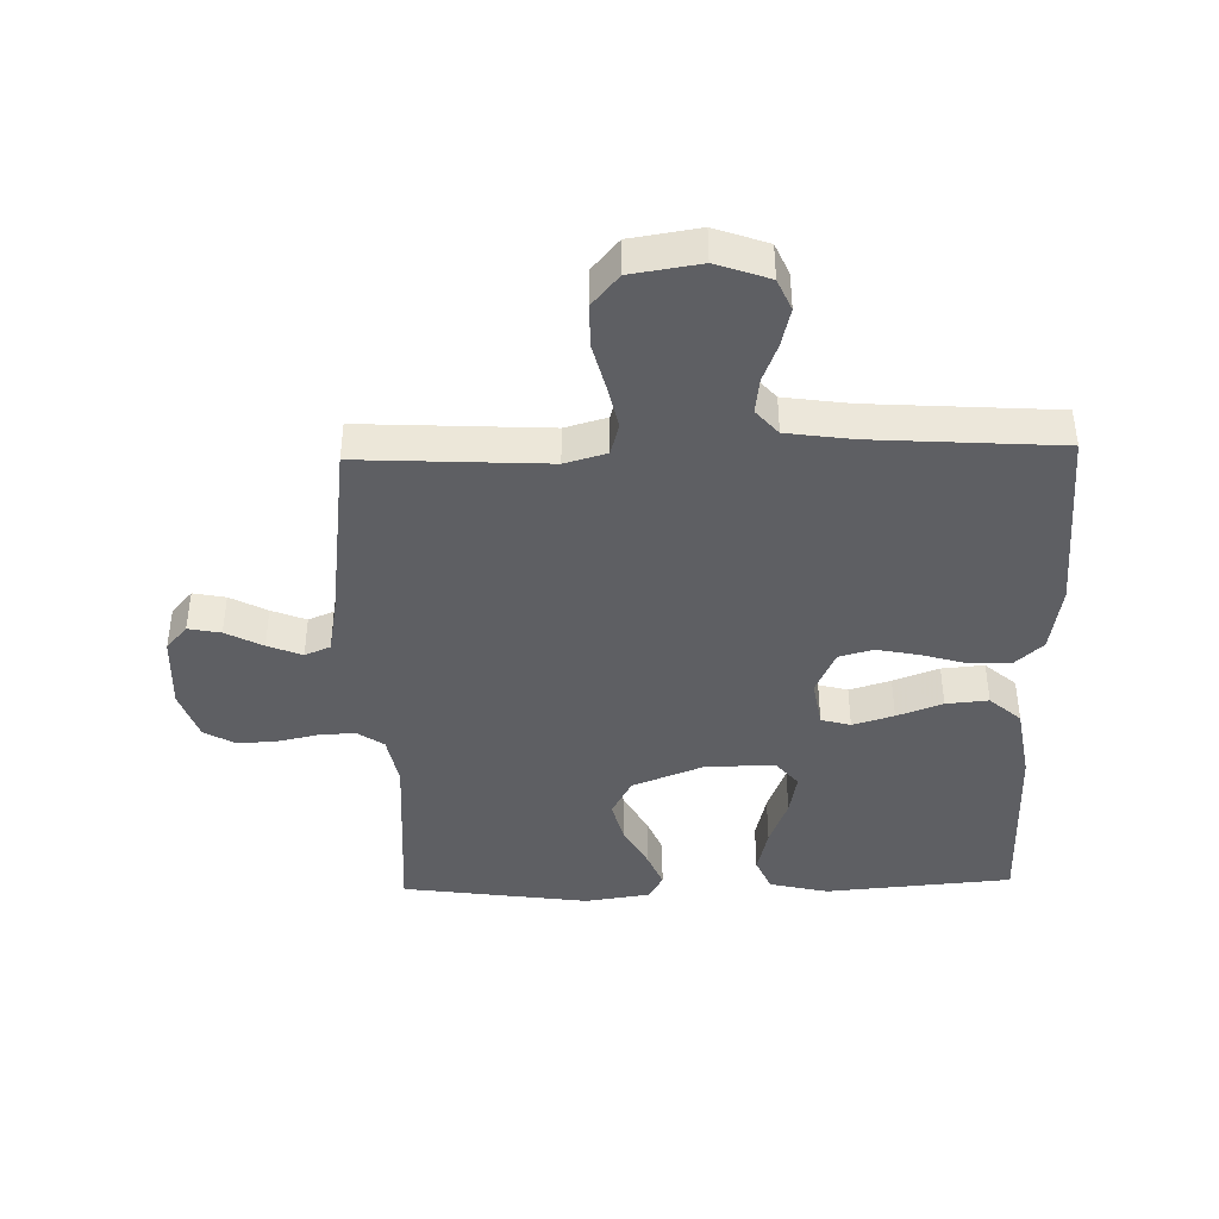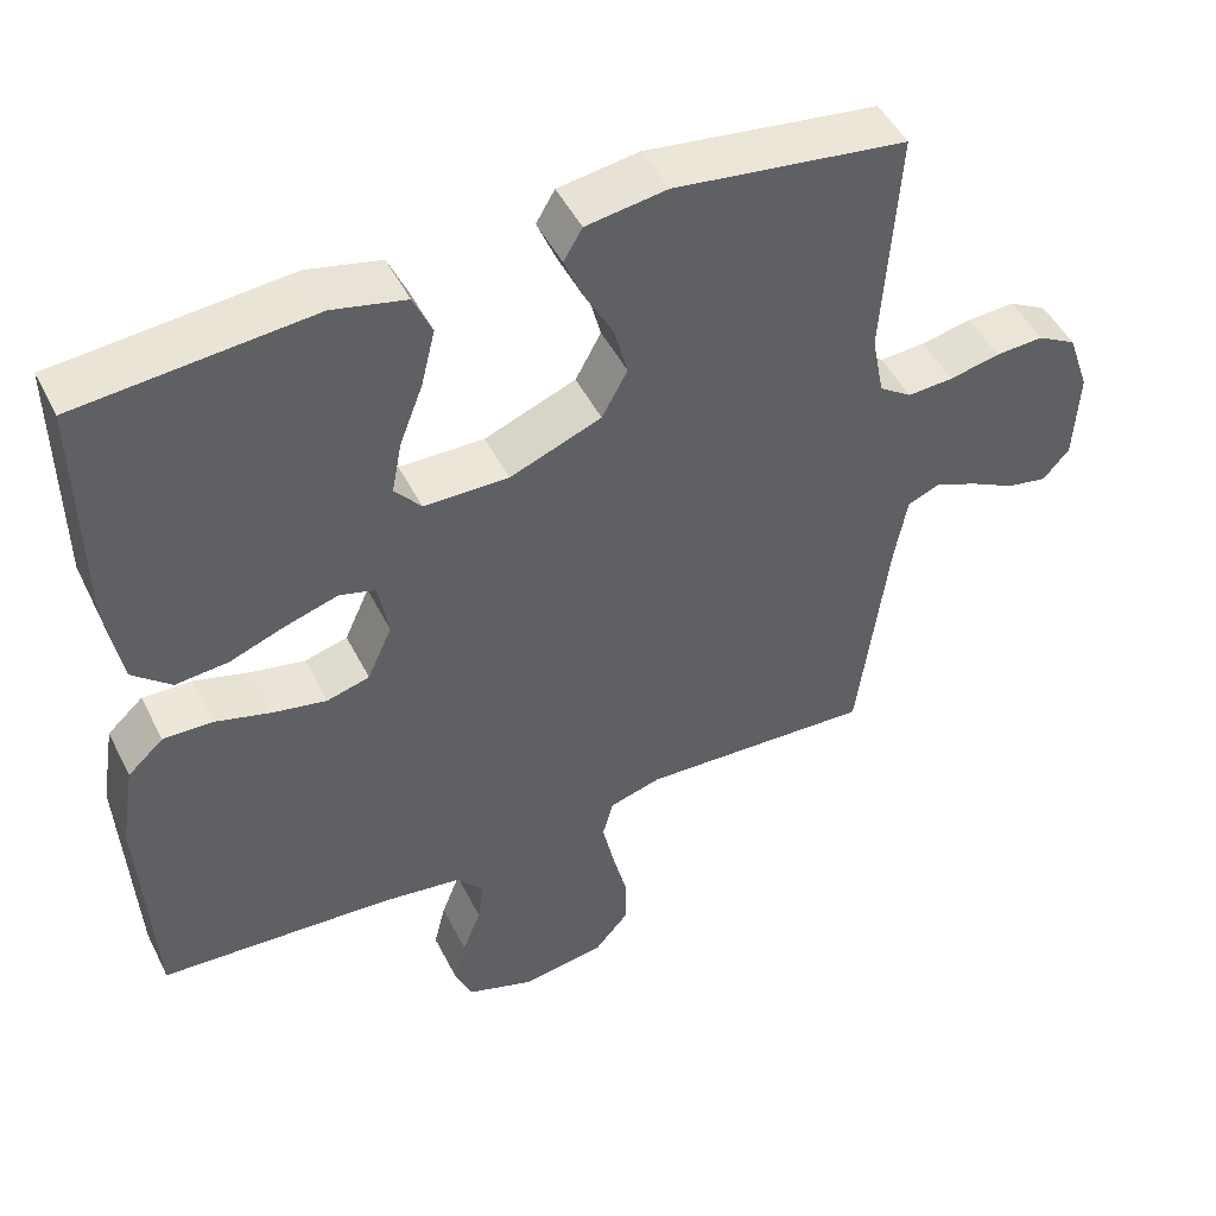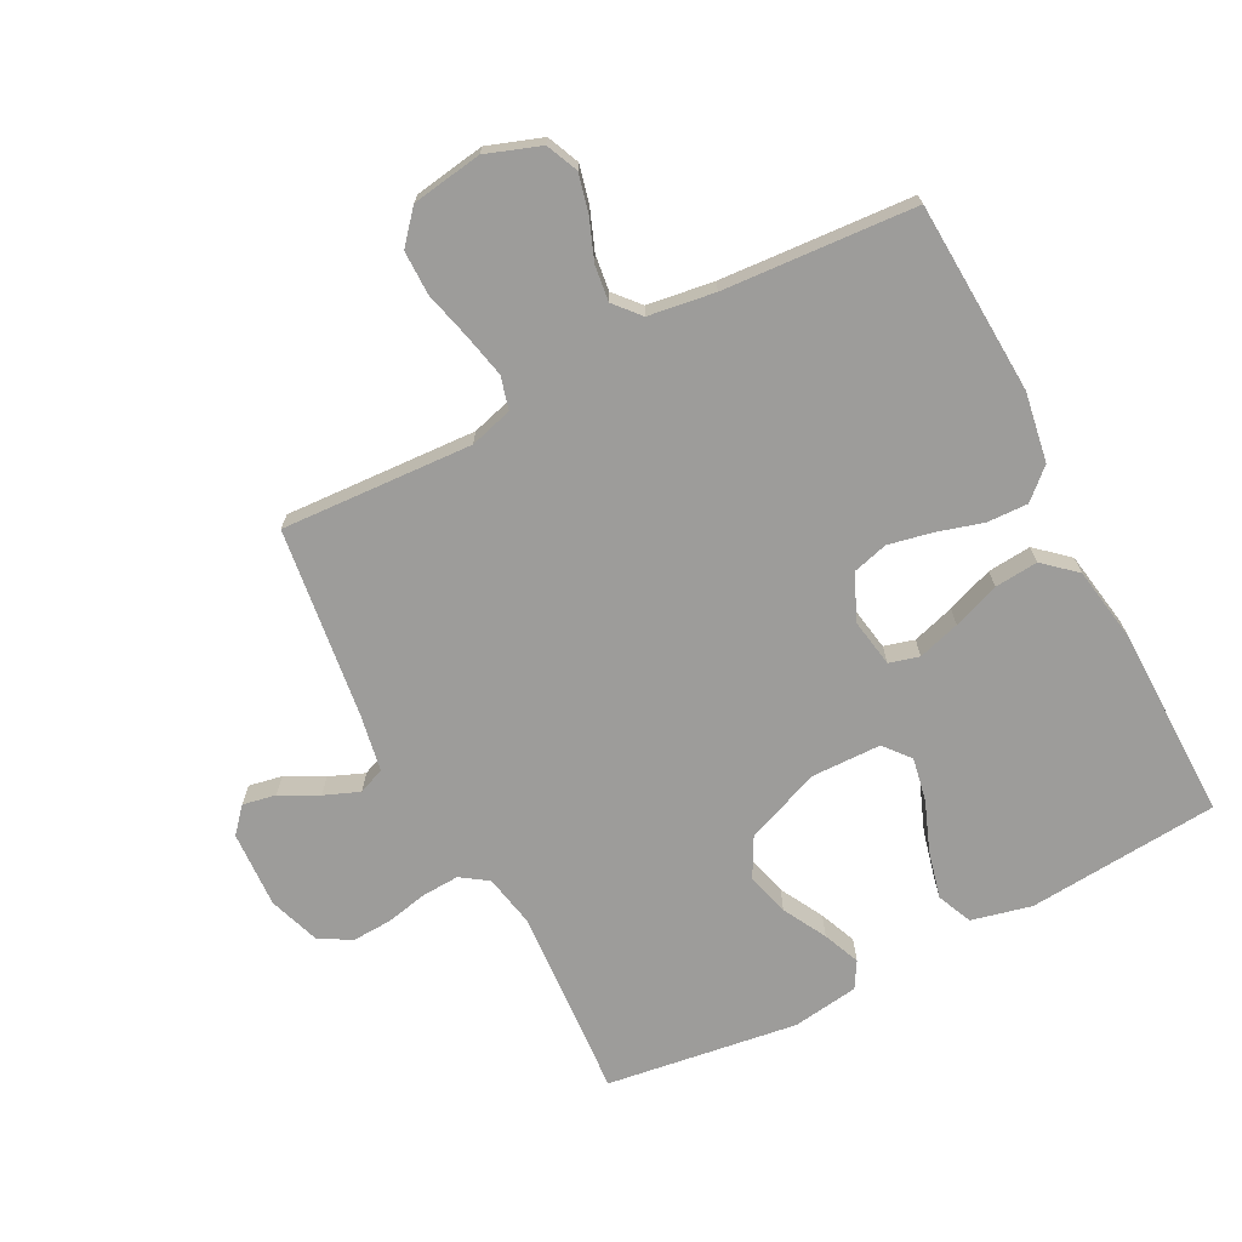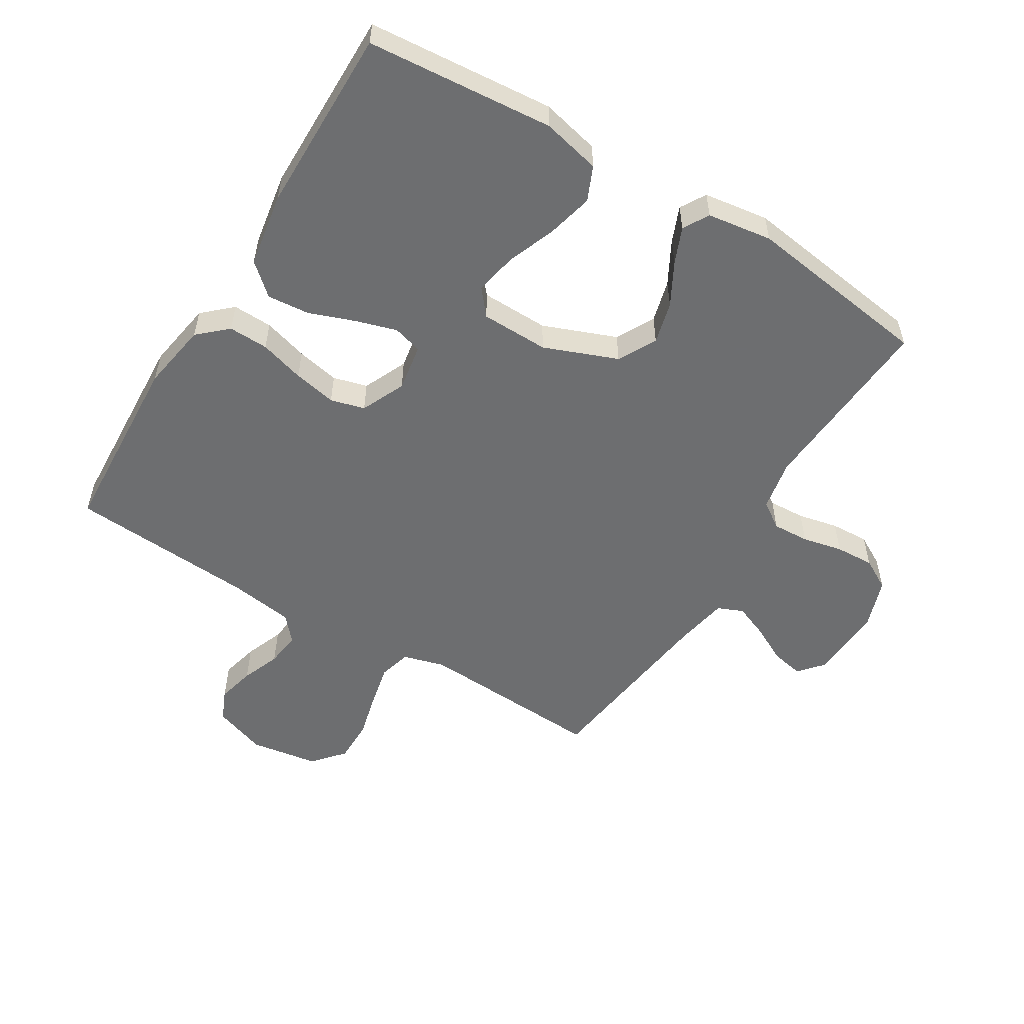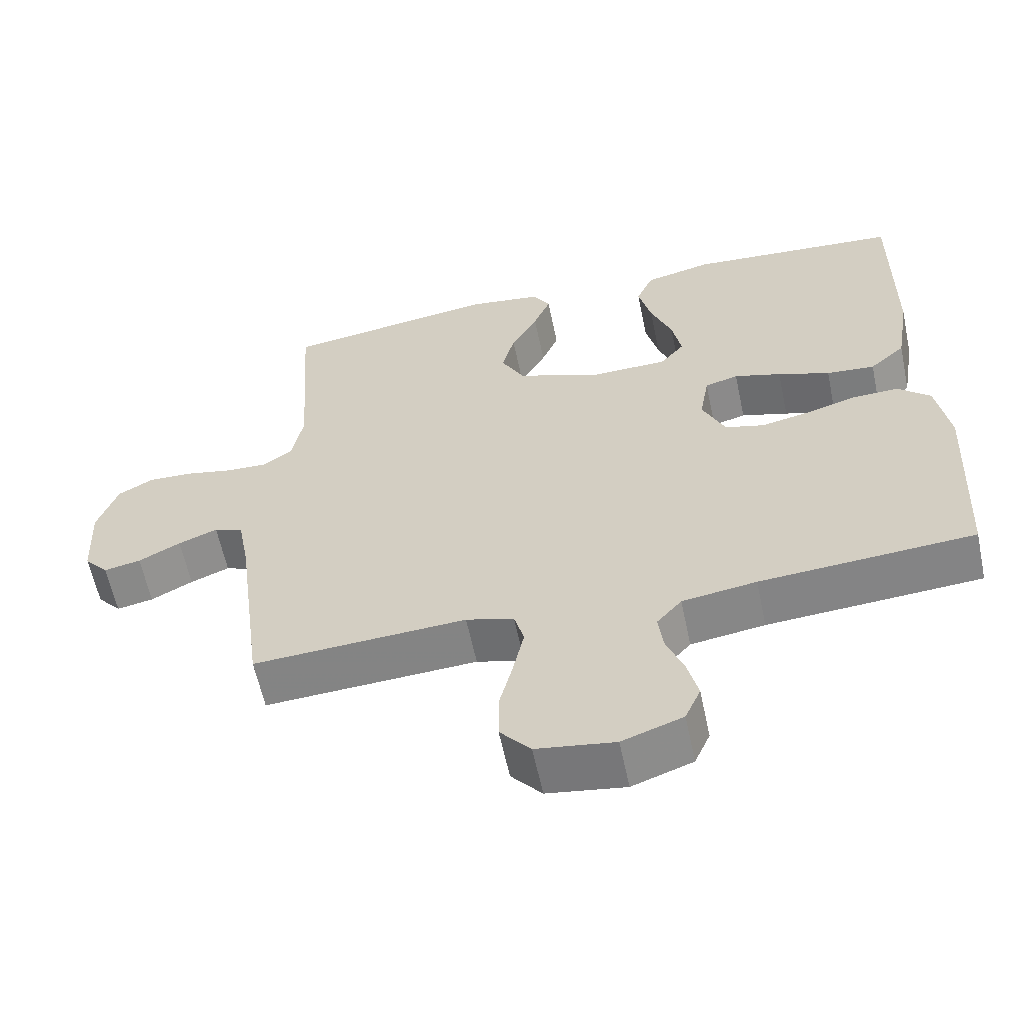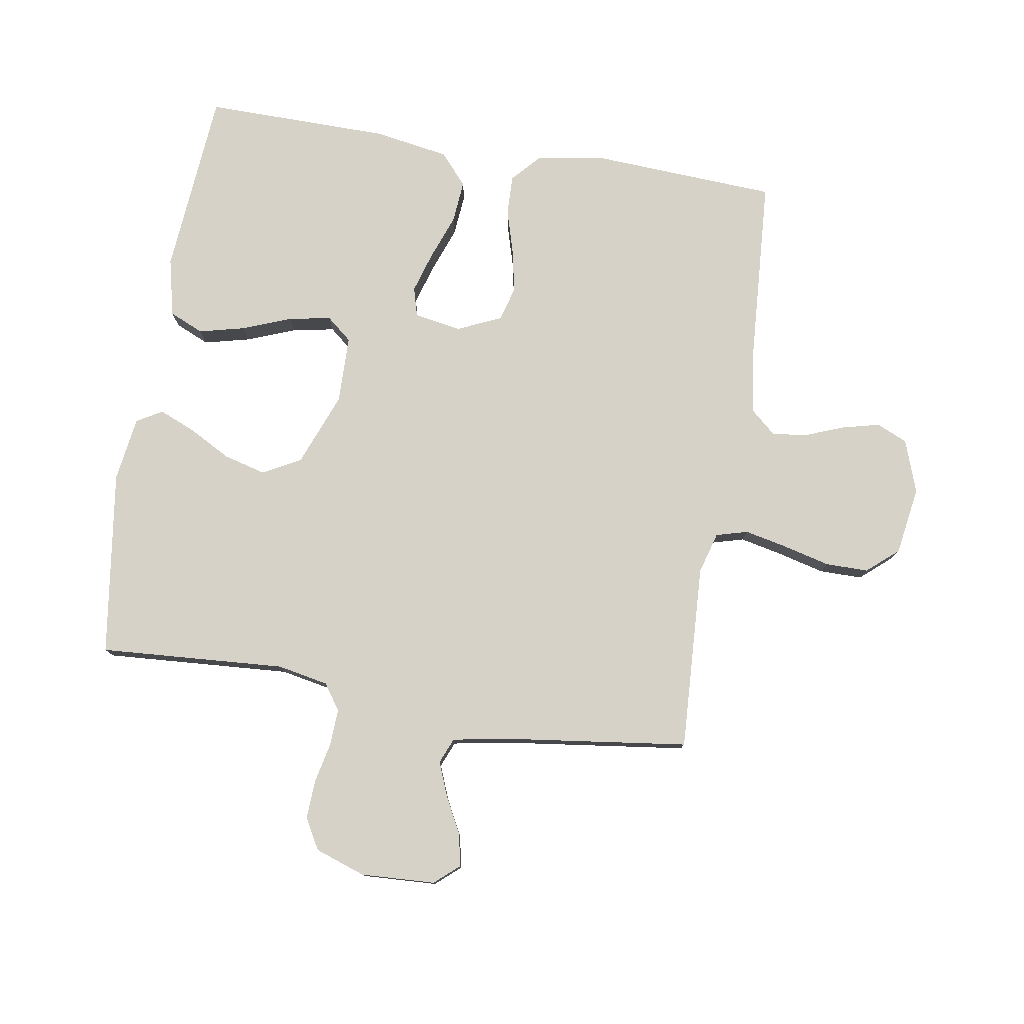
<metadata>
{"format":"obj","ext":"obj","renderer":"f3d","projection":"perspective","resolution":1024,"background":"white","views":[{"elev":-41.8,"azim":-178.5,"up":"+Y"},{"elev":48.3,"azim":-25.9,"up":"+Z"},{"elev":-70.3,"azim":-152.6,"up":"+Y"},{"elev":-54.3,"azim":-31.4,"up":"+Y"},{"elev":-60.4,"azim":-168.1,"up":"+Z"},{"elev":78.4,"azim":99.3,"up":"+Y"}]}
</metadata>
<code>
v -0.5 0.07 0.5
v -0.2 0.07 0.525
v -0.106 0.07 0.503
v -0.082 0.07 0.448
v -0.1 0.07 0.374
v -0.13 0.07 0.296
v -0.143 0.07 0.228
v -0.109 0.07 0.187
v 0 0.07 0.185
v 0.118 0.07 0.231
v 0.151 0.07 0.292
v 0.133 0.07 0.36
v 0.096 0.07 0.428
v 0.072 0.07 0.486
v 0.096 0.07 0.527
v 0.2 0.07 0.542
v 0.5 0.07 0.5
v 0.48 0.07 0.2
v 0.496 0.07 0.118
v 0.538 0.07 0.089
v 0.597 0.07 0.092
v 0.662 0.07 0.106
v 0.724 0.07 0.109
v 0.774 0.07 0.081
v 0.802 0.07 0
v 0.796 0.07 -0.12
v 0.762 0.07 -0.159
v 0.71 0.07 -0.149
v 0.651 0.07 -0.118
v 0.596 0.07 -0.096
v 0.555 0.07 -0.113
v 0.539 0.07 -0.2
v 0.5 0.07 -0.5
v 0.2 0.07 -0.484
v 0.133 0.07 -0.503
v 0.119 0.07 -0.554
v 0.134 0.07 -0.623
v 0.153 0.07 -0.698
v 0.153 0.07 -0.767
v 0.11 0.07 -0.817
v 0 0.07 -0.834
v -0.085 0.07 -0.804
v -0.107 0.07 -0.754
v -0.092 0.07 -0.693
v -0.068 0.07 -0.631
v -0.061 0.07 -0.575
v -0.096 0.07 -0.535
v -0.2 0.07 -0.52
v -0.5 0.07 -0.5
v -0.516 0.07 -0.2
v -0.498 0.07 -0.091
v -0.452 0.07 -0.049
v -0.388 0.07 -0.051
v -0.316 0.07 -0.072
v -0.247 0.07 -0.086
v -0.192 0.07 -0.071
v -0.16 0.07 0
v -0.173 0.07 0.076
v -0.22 0.07 0.089
v -0.286 0.07 0.069
v -0.359 0.07 0.042
v -0.427 0.07 0.036
v -0.477 0.07 0.08
v -0.497 0.07 0.2
v -0.5 0 0.5
v -0.2 0 0.525
v -0.106 0 0.503
v -0.082 0 0.448
v -0.1 0 0.374
v -0.13 0 0.296
v -0.143 0 0.228
v -0.109 0 0.187
v 0 0 0.185
v 0.118 0 0.231
v 0.151 0 0.292
v 0.133 0 0.36
v 0.096 0 0.428
v 0.072 0 0.486
v 0.096 0 0.527
v 0.2 0 0.542
v 0.5 0 0.5
v 0.48 0 0.2
v 0.496 0 0.118
v 0.538 0 0.089
v 0.597 0 0.092
v 0.662 0 0.106
v 0.724 0 0.109
v 0.774 0 0.081
v 0.802 0 0
v 0.796 0 -0.12
v 0.762 0 -0.159
v 0.71 0 -0.149
v 0.651 0 -0.118
v 0.596 0 -0.096
v 0.555 0 -0.113
v 0.539 0 -0.2
v 0.5 0 -0.5
v 0.2 0 -0.484
v 0.133 0 -0.503
v 0.119 0 -0.554
v 0.134 0 -0.623
v 0.153 0 -0.698
v 0.153 0 -0.767
v 0.11 0 -0.817
v 0 0 -0.834
v -0.085 0 -0.804
v -0.107 0 -0.754
v -0.092 0 -0.693
v -0.068 0 -0.631
v -0.061 0 -0.575
v -0.096 0 -0.535
v -0.2 0 -0.52
v -0.5 0 -0.5
v -0.516 0 -0.2
v -0.498 0 -0.091
v -0.452 0 -0.049
v -0.388 0 -0.051
v -0.316 0 -0.072
v -0.247 0 -0.086
v -0.192 0 -0.071
v -0.16 0 0
v -0.173 0 0.076
v -0.22 0 0.089
v -0.286 0 0.069
v -0.359 0 0.042
v -0.427 0 0.036
v -0.477 0 0.08
v -0.497 0 0.2
f 60 61 62 63
f 59 60 63 64
f 58 59 64 1
f 51 52 53 54
f 51 54 55
f 48 49 50 51
f 47 48 51 55
f 46 47 55 56
f 42 43 44 45
f 42 45 46
f 41 42 46
f 40 41 46
f 37 38 39 40
f 36 37 40 46
f 35 36 46 56
f 32 33 34
f 31 32 34 35
f 26 27 28 29
f 26 29 30
f 25 26 30
f 24 25 30 31
f 21 22 23 24
f 20 21 24 31
f 15 16 17 18
f 15 18 19
f 12 13 14 15
f 11 12 15 19
f 10 11 19 20
f 3 4 5 6
f 3 6 7
f 58 1 2 3
f 58 3 7
f 57 58 7 8
f 31 35 56 57
f 31 57 8 9
f 9 10 20 31
f 127 126 125 124
f 128 127 124 123
f 65 128 123 122
f 118 117 116 115
f 119 118 115
f 115 114 113 112
f 119 115 112 111
f 120 119 111 110
f 109 108 107 106
f 110 109 106
f 110 106 105
f 110 105 104
f 104 103 102 101
f 110 104 101 100
f 120 110 100 99
f 98 97 96
f 99 98 96 95
f 93 92 91 90
f 94 93 90
f 94 90 89
f 95 94 89 88
f 88 87 86 85
f 95 88 85 84
f 82 81 80 79
f 83 82 79
f 79 78 77 76
f 83 79 76 75
f 84 83 75 74
f 70 69 68 67
f 71 70 67
f 67 66 65 122
f 71 67 122
f 72 71 122 121
f 121 120 99 95
f 73 72 121 95
f 95 84 74 73
f 1 65 66 2
f 2 66 67 3
f 3 67 68 4
f 4 68 69 5
f 5 69 70 6
f 6 70 71 7
f 7 71 72 8
f 8 72 73 9
f 9 73 74 10
f 10 74 75 11
f 11 75 76 12
f 12 76 77 13
f 13 77 78 14
f 14 78 79 15
f 15 79 80 16
f 16 80 81 17
f 17 81 82 18
f 18 82 83 19
f 19 83 84 20
f 20 84 85 21
f 21 85 86 22
f 22 86 87 23
f 23 87 88 24
f 24 88 89 25
f 25 89 90 26
f 26 90 91 27
f 27 91 92 28
f 28 92 93 29
f 29 93 94 30
f 30 94 95 31
f 31 95 96 32
f 32 96 97 33
f 33 97 98 34
f 34 98 99 35
f 35 99 100 36
f 36 100 101 37
f 37 101 102 38
f 38 102 103 39
f 39 103 104 40
f 40 104 105 41
f 41 105 106 42
f 42 106 107 43
f 43 107 108 44
f 44 108 109 45
f 45 109 110 46
f 46 110 111 47
f 47 111 112 48
f 48 112 113 49
f 49 113 114 50
f 50 114 115 51
f 51 115 116 52
f 52 116 117 53
f 53 117 118 54
f 54 118 119 55
f 55 119 120 56
f 56 120 121 57
f 57 121 122 58
f 58 122 123 59
f 59 123 124 60
f 60 124 125 61
f 61 125 126 62
f 62 126 127 63
f 63 127 128 64
f 64 128 65 1

</code>
